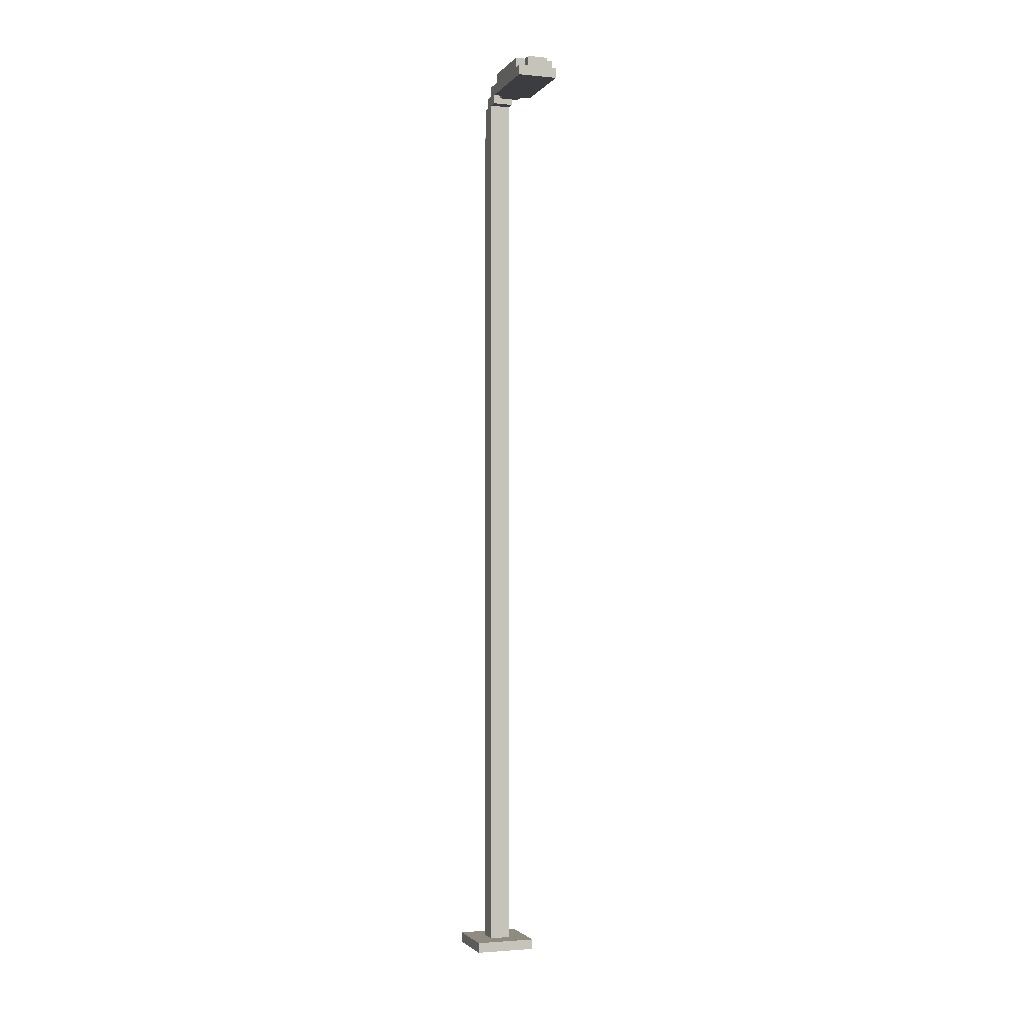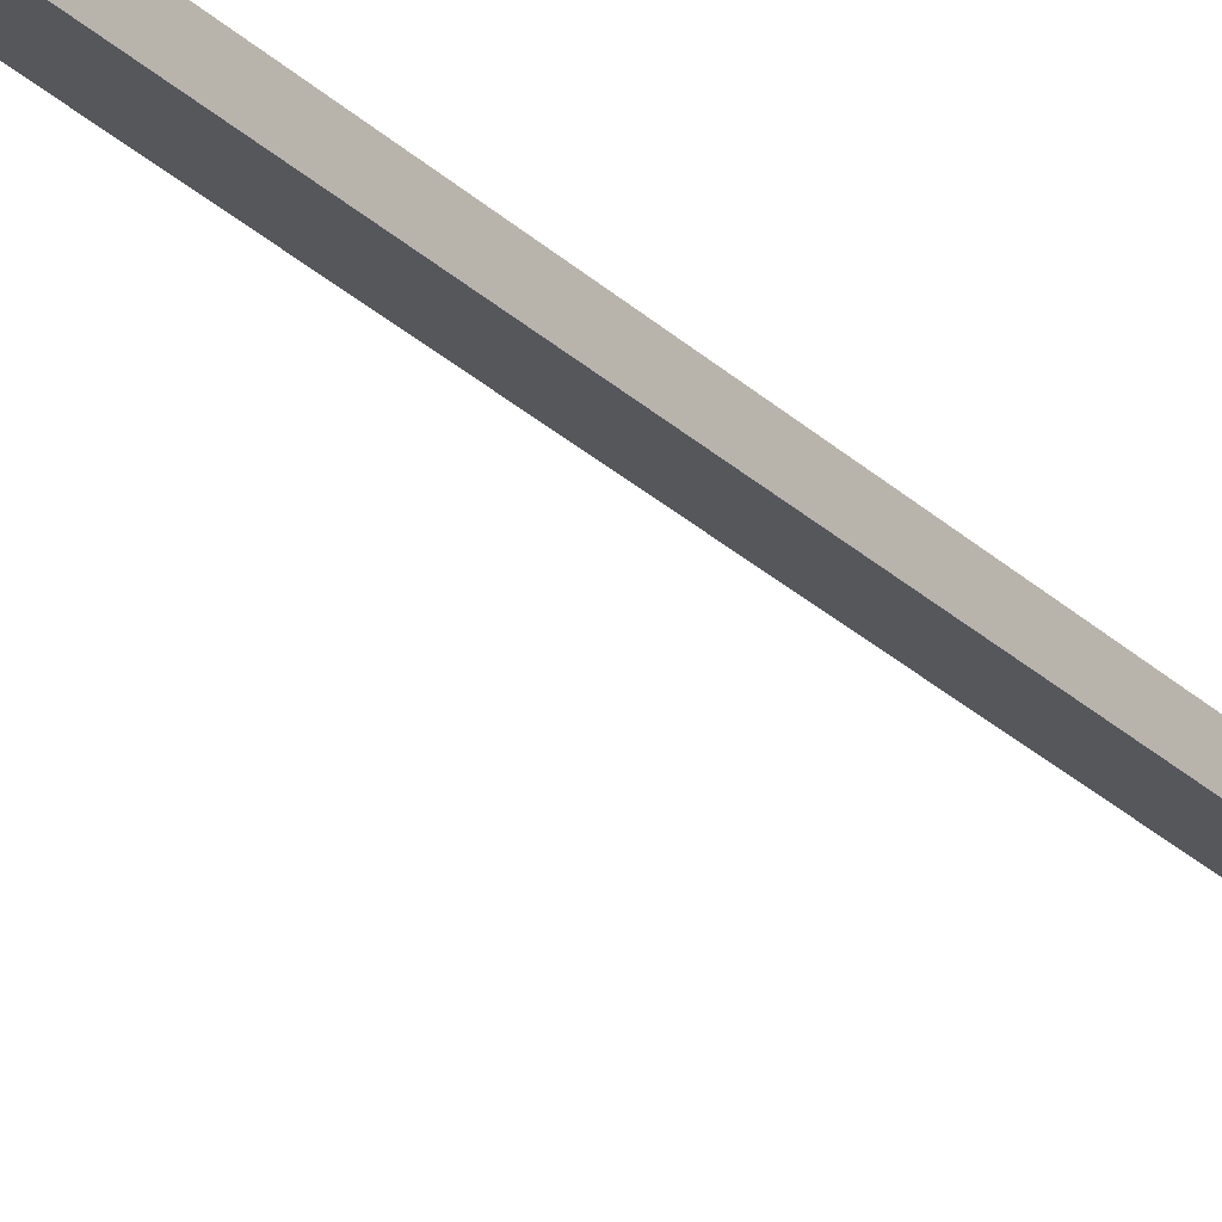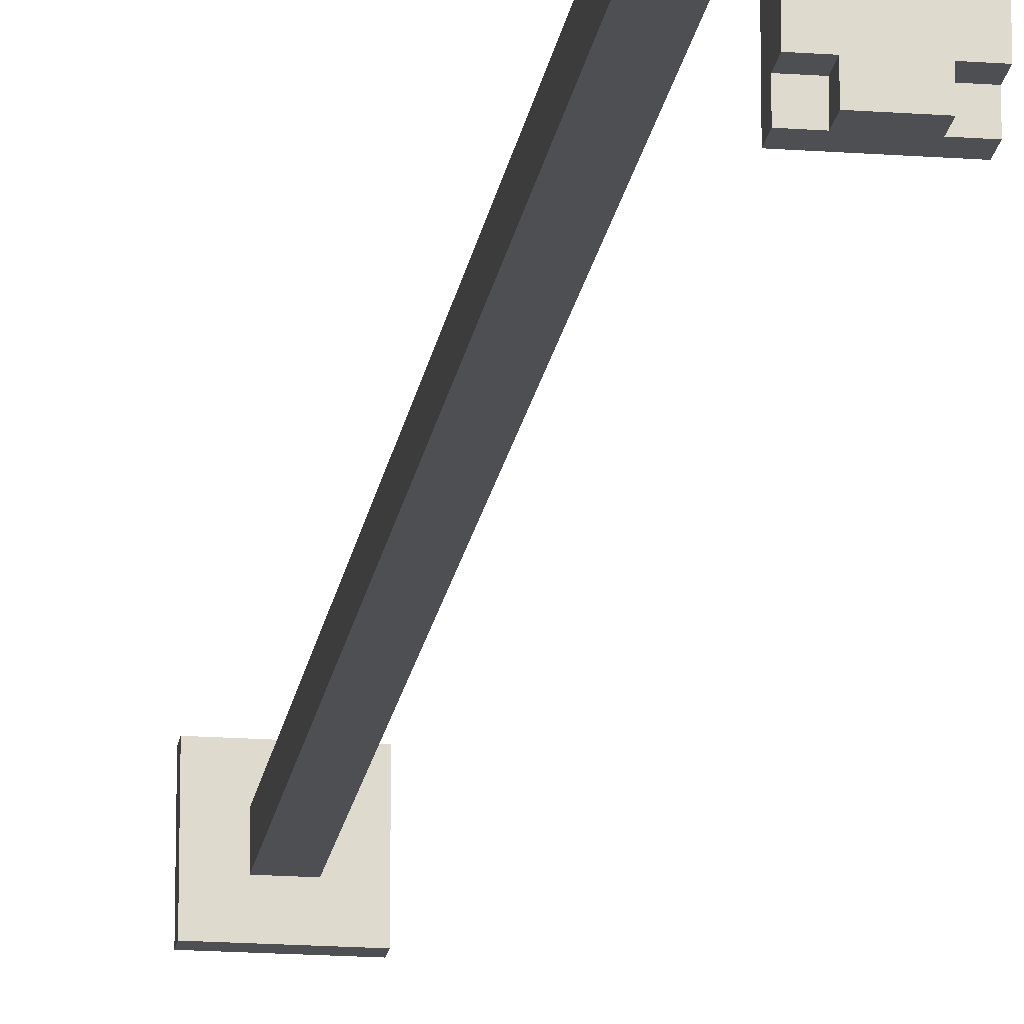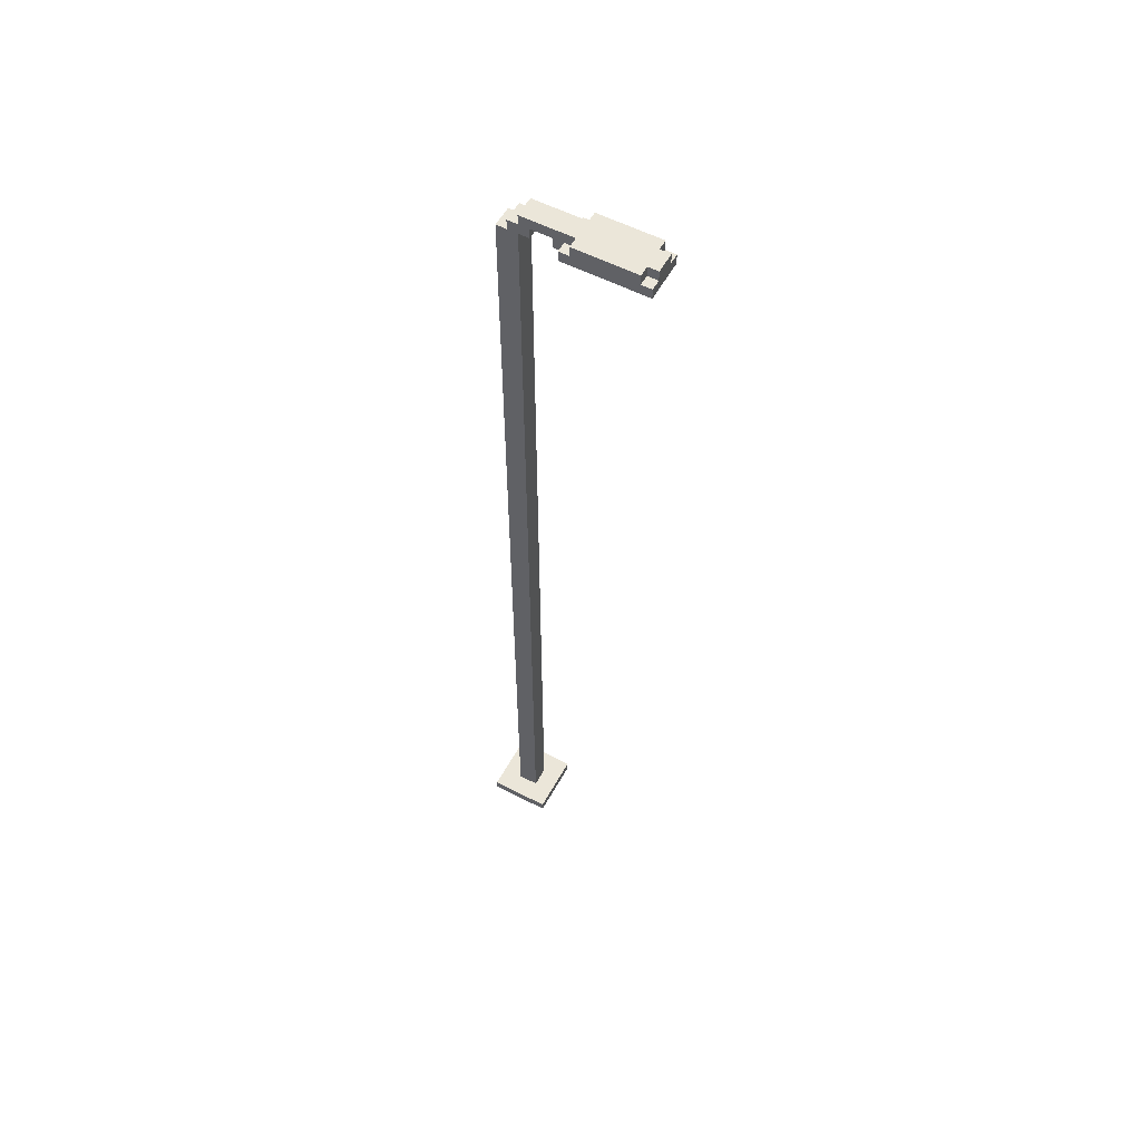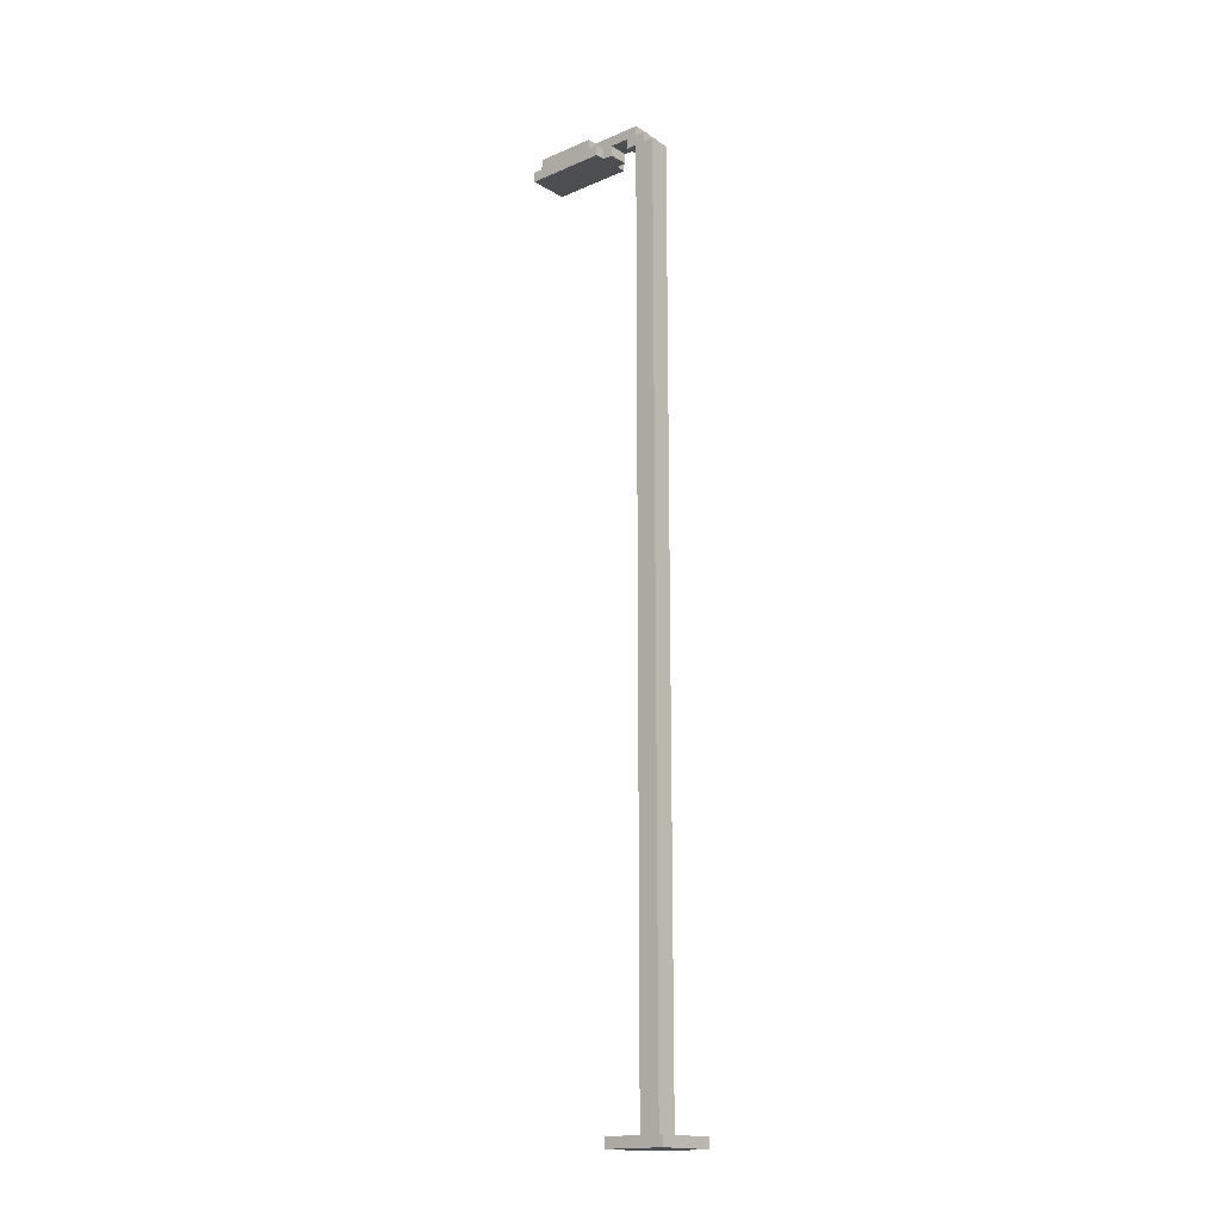
<metadata>
{"format":"obj","ext":"obj","renderer":"f3d","projection":"perspective","resolution":1024,"background":"white","views":[{"elev":-2.3,"azim":160.8,"up":"+Y"},{"elev":-27.4,"azim":35.3,"up":"+Z"},{"elev":-18.2,"azim":171.9,"up":"+Z"},{"elev":56.1,"azim":118.5,"up":"+Y"},{"elev":-16.8,"azim":-49.3,"up":"+Y"}]}
</metadata>
<code>
o
v -0.3 0 0.3
v -0.3 0 -0.3
v -0.3 0.1 0.3
v -0.3 0.1 -0.3
v -0.2 9.1 -0.5
v -0.2 9.1 -1.3
v -0.2 9.2 -0.5
v -0.2 9.2 -0.6
v -0.2 9.2 -1.2
v -0.2 9.2 -1.3
v -0.2 9.3 -0.6
v -0.2 9.3 -1.2
v -0.1 0.1 0.1
v -0.1 0.1 -0.1
v -0.1 8.8 0.1
v -0.1 8.8 -0.1
v -0.1 9.1 0.1
v -0.1 9.1 0
v -0.1 9.1 -0.1
v -0.1 9.1 -0.2
v -0.1 9.1 -0.4
v -0.1 9.1 -0.5
v -0.1 9.2 0
v -0.1 9.2 -0.1
v -0.1 9.2 -0.2
v -0.1 9.2 -0.4
v -0.1 9.2 -0.5
v -0.1 9.2 -0.6
v -0.1 9.2 -1.2
v -0.1 9.2 -1.3
v -0.1 9.3 -0.1
v -0.1 9.3 -0.5
v -0.1 9.3 -0.6
v -0.1 9.3 -1.2
v -0.1 9.3 -1.3
v 0.1 0.1 0.1
v 0.1 0.1 -0.1
v 0.1 8.8 0.1
v 0.1 8.8 -0.1
v 0.1 9.1 0.1
v 0.1 9.1 0
v 0.1 9.1 -0.1
v 0.1 9.1 -0.2
v 0.1 9.1 -0.4
v 0.1 9.1 -0.5
v 0.1 9.2 0
v 0.1 9.2 -0.1
v 0.1 9.2 -0.2
v 0.1 9.2 -0.4
v 0.1 9.2 -0.5
v 0.1 9.2 -0.6
v 0.1 9.2 -1.2
v 0.1 9.2 -1.3
v 0.1 9.3 -0.1
v 0.1 9.3 -0.5
v 0.1 9.3 -0.6
v 0.1 9.3 -1.2
v 0.1 9.3 -1.3
v 0.2 9.1 -0.5
v 0.2 9.1 -1.3
v 0.2 9.2 -0.5
v 0.2 9.2 -0.6
v 0.2 9.2 -1.2
v 0.2 9.2 -1.3
v 0.2 9.3 -0.6
v 0.2 9.3 -1.2
v 0.3 0 0.3
v 0.3 0 -0.3
v 0.3 0.1 0.3
v 0.3 0.1 -0.3
v -0.3 0 0.3
v -0.3 0.1 0.3
v 0.3 0 0.3
v 0.3 0.1 0.3
v -0.1 0.1 0.1
v -0.1 8.8 0.1
v -0.1 9.1 0.1
v 0.1 0.1 0.1
v 0.1 8.8 0.1
v 0.1 9.1 0.1
v -0.1 9.1 0
v -0.1 9.2 0
v 0.1 9.1 0
v 0.1 9.2 0
v -0.1 9.2 -0.1
v -0.1 9.3 -0.1
v 0.1 9.2 -0.1
v 0.1 9.3 -0.1
v -0.1 9.1 -0.4
v -0.1 9.2 -0.4
v 0.1 9.1 -0.4
v 0.1 9.2 -0.4
v -0.2 9.1 -0.5
v -0.2 9.2 -0.5
v -0.1 9.1 -0.5
v -0.1 9.2 -0.5
v 0.1 9.1 -0.5
v 0.1 9.2 -0.5
v 0.2 9.1 -0.5
v 0.2 9.2 -0.5
v -0.2 9.2 -0.6
v -0.2 9.3 -0.6
v -0.1 9.2 -0.6
v -0.1 9.3 -0.6
v 0.1 9.2 -0.6
v 0.1 9.3 -0.6
v 0.2 9.2 -0.6
v 0.2 9.3 -0.6
v -0.1 0.1 -0.1
v -0.1 8.8 -0.1
v -0.1 9.1 -0.1
v 0.1 0.1 -0.1
v 0.1 8.8 -0.1
v 0.1 9.1 -0.1
v -0.1 9.1 -0.2
v -0.1 9.2 -0.2
v 0.1 9.1 -0.2
v 0.1 9.2 -0.2
v -0.3 0 -0.3
v -0.3 0.1 -0.3
v 0.3 0 -0.3
v 0.3 0.1 -0.3
v -0.2 9.2 -1.2
v -0.2 9.3 -1.2
v -0.1 9.2 -1.2
v -0.1 9.3 -1.2
v 0.1 9.2 -1.2
v 0.1 9.3 -1.2
v 0.2 9.2 -1.2
v 0.2 9.3 -1.2
v -0.2 9.1 -1.3
v -0.2 9.2 -1.3
v -0.1 9.2 -1.3
v -0.1 9.3 -1.3
v 0.1 9.2 -1.3
v 0.1 9.3 -1.3
v 0.2 9.1 -1.3
v 0.2 9.2 -1.3
v -0.3 0 0.3
v 0.3 0 0.3
v -0.3 0 -0.3
v 0.3 0 -0.3
v -0.1 9.1 -0.1
v 0.1 9.1 -0.1
v -0.1 9.1 -0.2
v 0.1 9.1 -0.2
v -0.1 9.1 -0.4
v 0.1 9.1 -0.4
v -0.2 9.1 -0.5
v -0.1 9.1 -0.5
v 0.1 9.1 -0.5
v 0.2 9.1 -0.5
v -0.1 9.1 -0.6
v 0.1 9.1 -0.6
v -0.1 9.1 -1.2
v 0.1 9.1 -1.2
v -0.2 9.1 -1.3
v 0.2 9.1 -1.3
v -0.1 9.2 -0.2
v 0.1 9.2 -0.2
v -0.1 9.2 -0.4
v 0.1 9.2 -0.4
v -0.3 0.1 0.3
v 0.3 0.1 0.3
v -0.1 0.1 0.1
v 0.1 0.1 0.1
v -0.1 0.1 -0.1
v 0.1 0.1 -0.1
v -0.3 0.1 -0.3
v 0.3 0.1 -0.3
v -0.1 9.1 0.1
v 0.1 9.1 0.1
v -0.1 9.1 0
v 0.1 9.1 0
v -0.1 9.2 0
v 0.1 9.2 0
v -0.1 9.2 -0.1
v 0.1 9.2 -0.1
v -0.2 9.2 -0.5
v -0.1 9.2 -0.5
v 0.1 9.2 -0.5
v 0.2 9.2 -0.5
v -0.2 9.2 -0.6
v -0.1 9.2 -0.6
v 0.1 9.2 -0.6
v 0.2 9.2 -0.6
v -0.2 9.2 -1.2
v -0.1 9.2 -1.2
v 0.1 9.2 -1.2
v 0.2 9.2 -1.2
v -0.2 9.2 -1.3
v -0.1 9.2 -1.3
v 0.1 9.2 -1.3
v 0.2 9.2 -1.3
v -0.1 9.3 -0.1
v 0.1 9.3 -0.1
v -0.1 9.3 -0.5
v 0.1 9.3 -0.5
v -0.2 9.3 -0.6
v -0.1 9.3 -0.6
v 0.1 9.3 -0.6
v 0.2 9.3 -0.6
v -0.2 9.3 -1.2
v -0.1 9.3 -1.2
v 0.1 9.3 -1.2
v 0.2 9.3 -1.2
v -0.1 9.3 -1.3
v 0.1 9.3 -1.3
f 3 2 1
f 4 2 3
f 7 6 5
f 8 6 7
f 9 6 8
f 10 6 9
f 11 9 8
f 12 9 11
f 15 14 13
f 16 14 15
f 17 16 15
f 18 16 17
f 19 16 18
f 23 19 18
f 23 20 19
f 24 20 23
f 25 20 24
f 26 22 21
f 27 22 26
f 31 25 24
f 31 26 25
f 31 27 26
f 32 28 27
f 32 27 31
f 33 28 32
f 34 30 29
f 35 30 34
f 36 37 38
f 38 37 39
f 38 39 40
f 40 39 41
f 41 39 42
f 41 42 46
f 42 43 46
f 46 43 47
f 47 43 48
f 44 45 49
f 49 45 50
f 47 48 54
f 48 49 54
f 49 50 54
f 50 51 55
f 54 50 55
f 55 51 56
f 52 53 57
f 57 53 58
f 59 60 61
f 61 60 62
f 62 60 63
f 63 60 64
f 62 63 65
f 65 63 66
f 67 68 69
f 69 68 70
f 73 72 71
f 74 72 73
f 78 76 75
f 79 77 76
f 79 76 78
f 80 77 79
f 83 82 81
f 84 82 83
f 87 86 85
f 88 86 87
f 91 90 89
f 92 90 91
f 95 94 93
f 96 94 95
f 99 98 97
f 100 98 99
f 103 102 101
f 104 102 103
f 107 106 105
f 108 106 107
f 109 110 112
f 110 111 113
f 112 110 113
f 113 111 114
f 115 116 117
f 117 116 118
f 119 120 121
f 121 120 122
f 123 124 125
f 125 124 126
f 127 128 129
f 129 128 130
f 131 132 133
f 131 133 135
f 133 134 135
f 135 134 136
f 131 135 137
f 137 135 138
f 141 140 139
f 142 140 141
f 145 144 143
f 146 144 145
f 150 148 147
f 151 148 150
f 153 151 150
f 153 152 151
f 153 150 149
f 154 152 153
f 155 153 149
f 155 154 153
f 156 152 154
f 156 154 155
f 157 155 149
f 157 156 155
f 158 152 156
f 158 156 157
f 161 160 159
f 162 160 161
f 163 164 165
f 165 164 166
f 163 165 167
f 166 164 168
f 163 167 169
f 167 168 169
f 168 164 170
f 169 168 170
f 171 172 173
f 173 172 174
f 175 176 177
f 177 176 178
f 179 180 183
f 183 180 184
f 181 182 185
f 185 182 186
f 187 188 191
f 191 188 192
f 189 190 193
f 193 190 194
f 195 196 197
f 197 196 198
f 197 198 200
f 200 198 201
f 200 201 203
f 201 202 203
f 199 200 203
f 203 202 204
f 204 202 205
f 205 202 206
f 204 205 207
f 207 205 208

</code>
